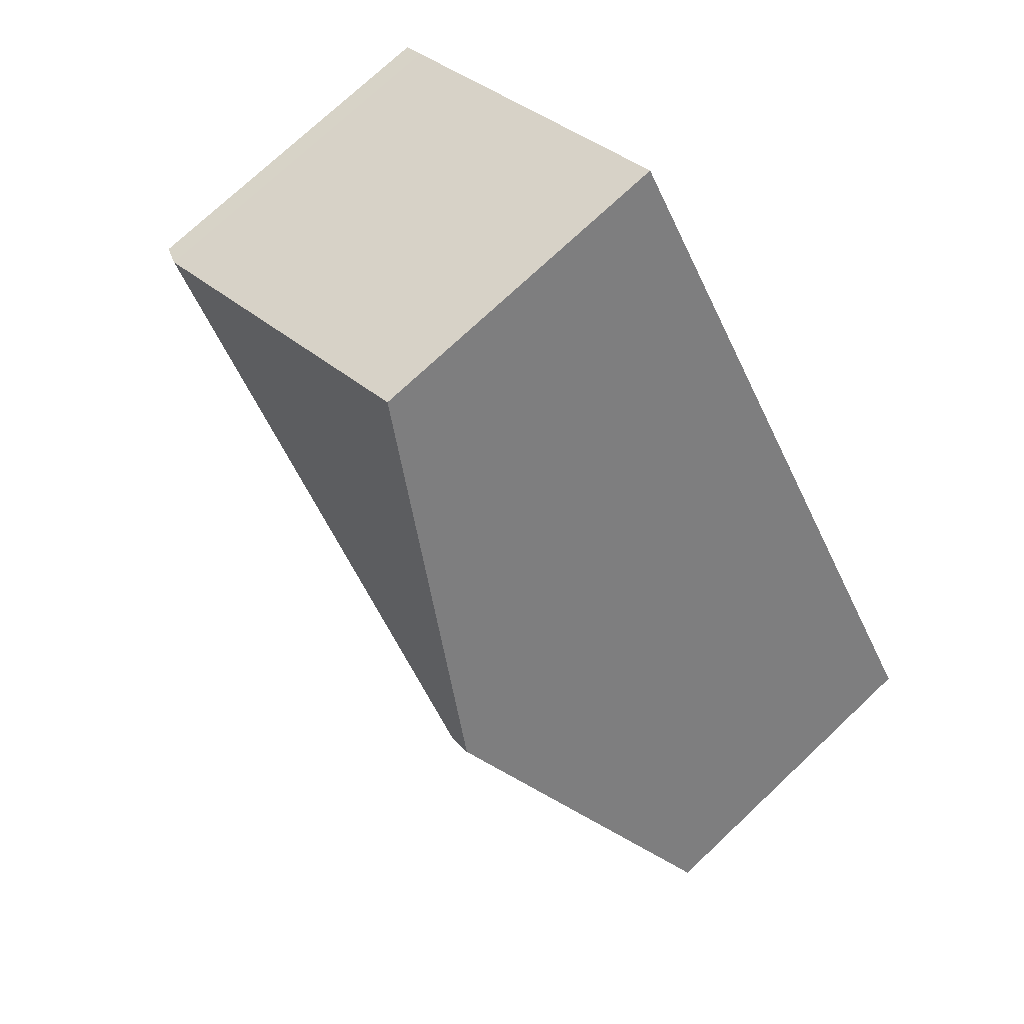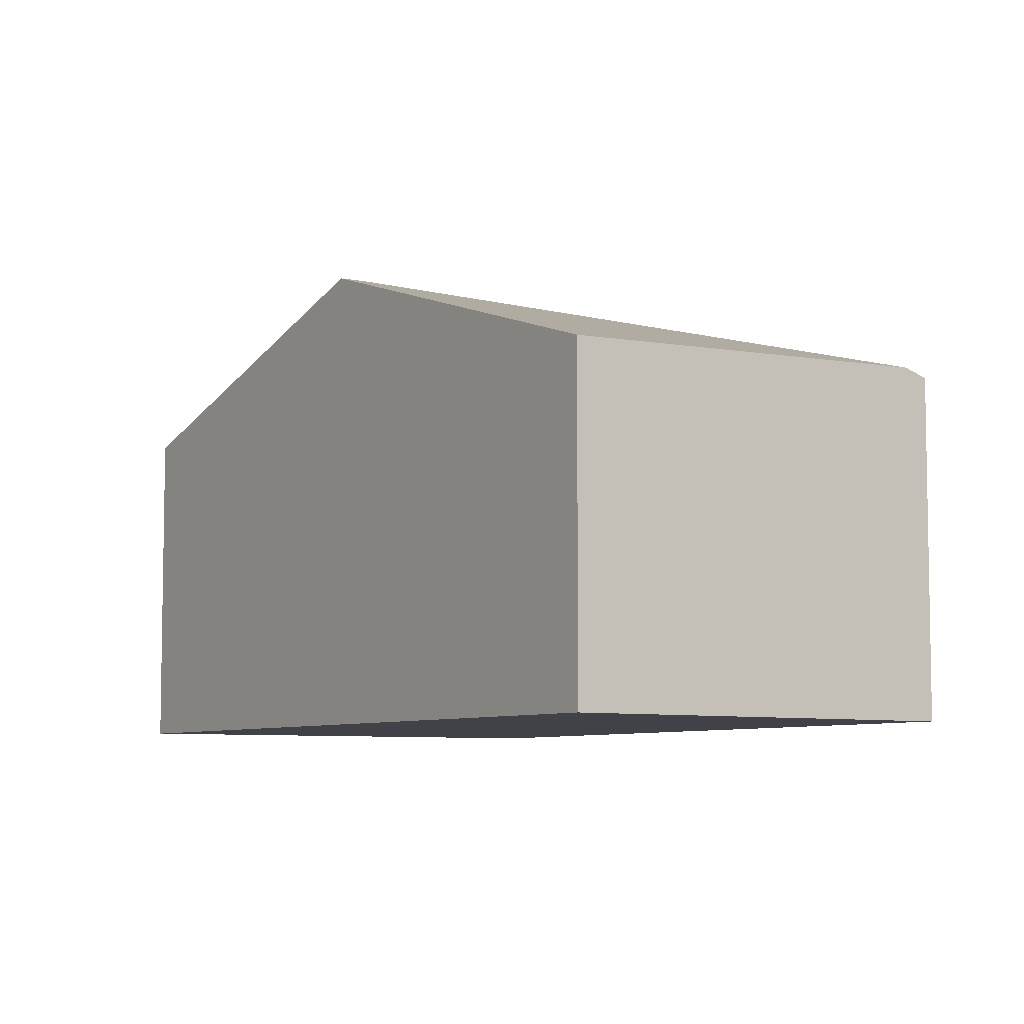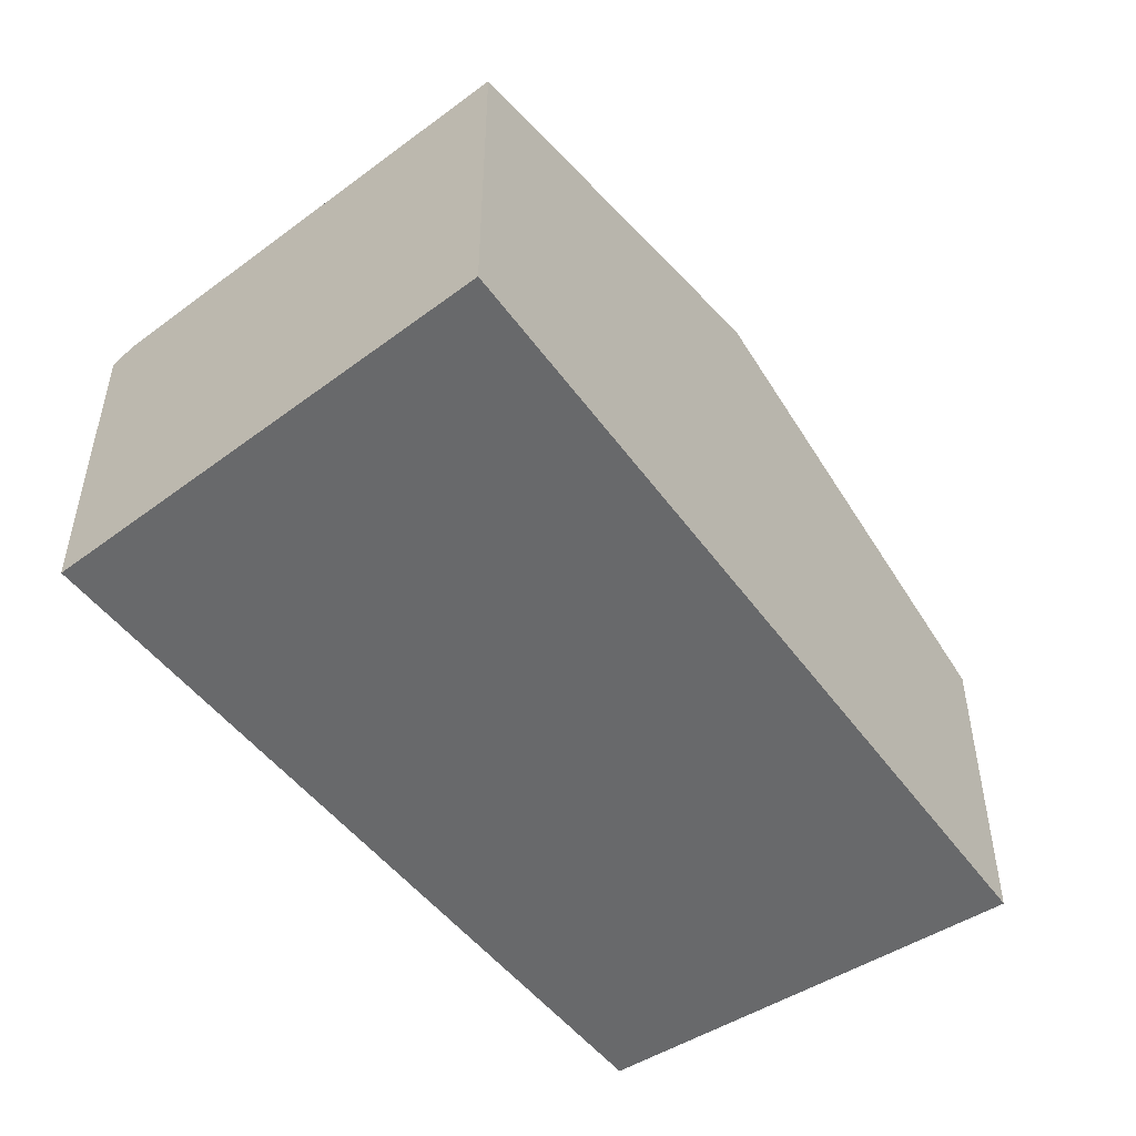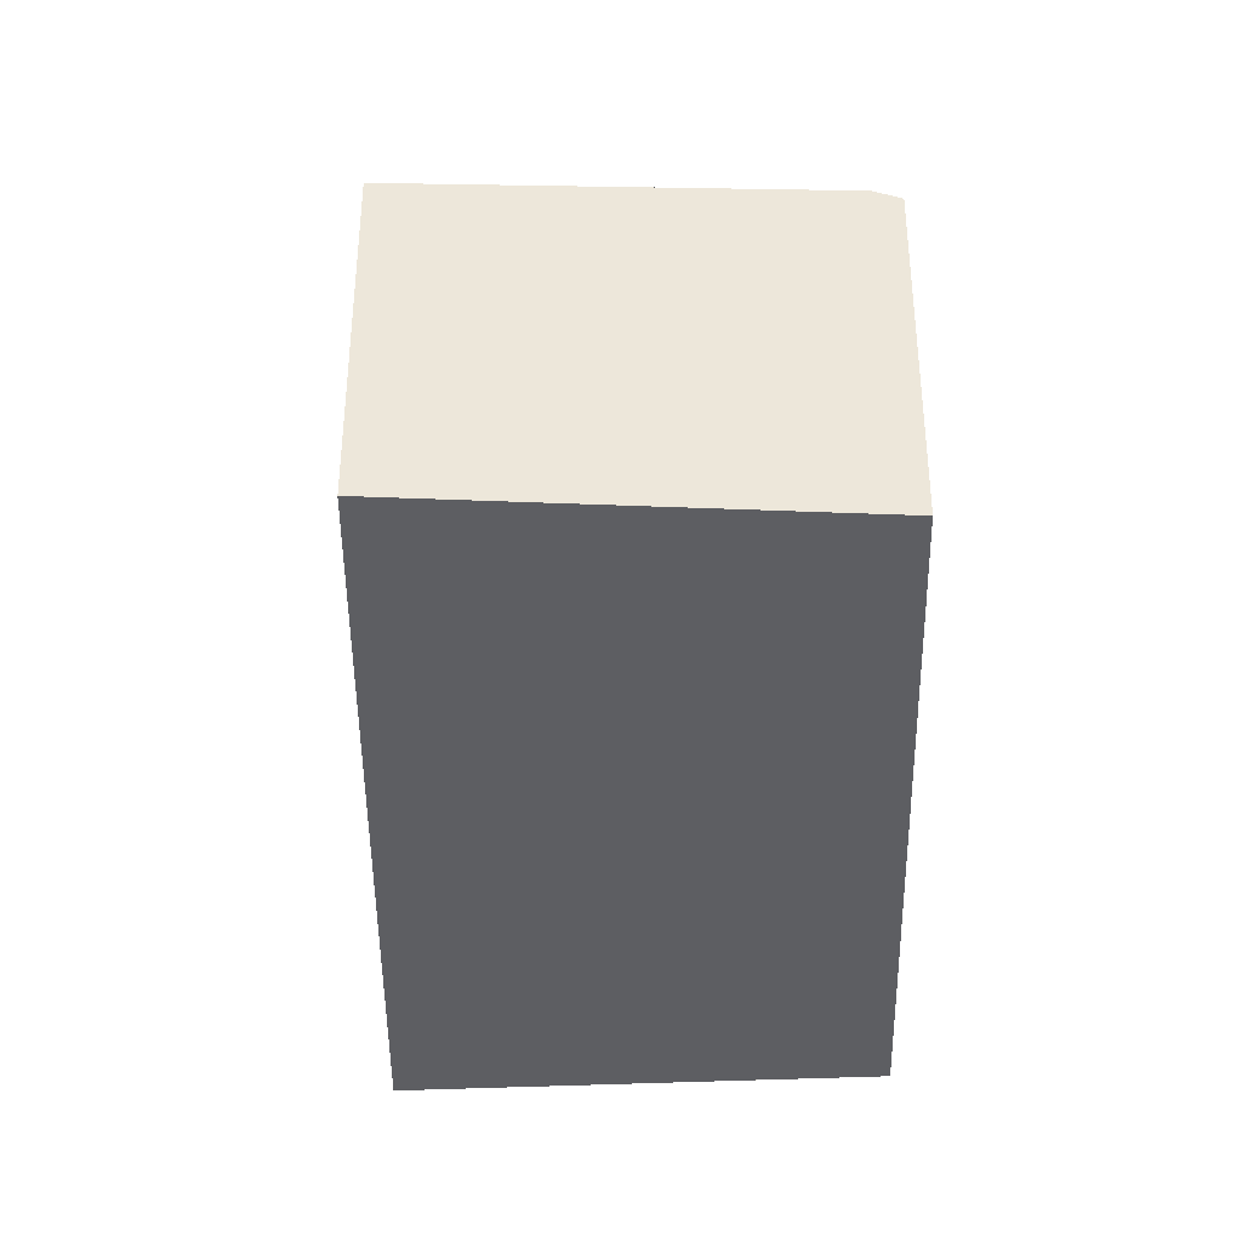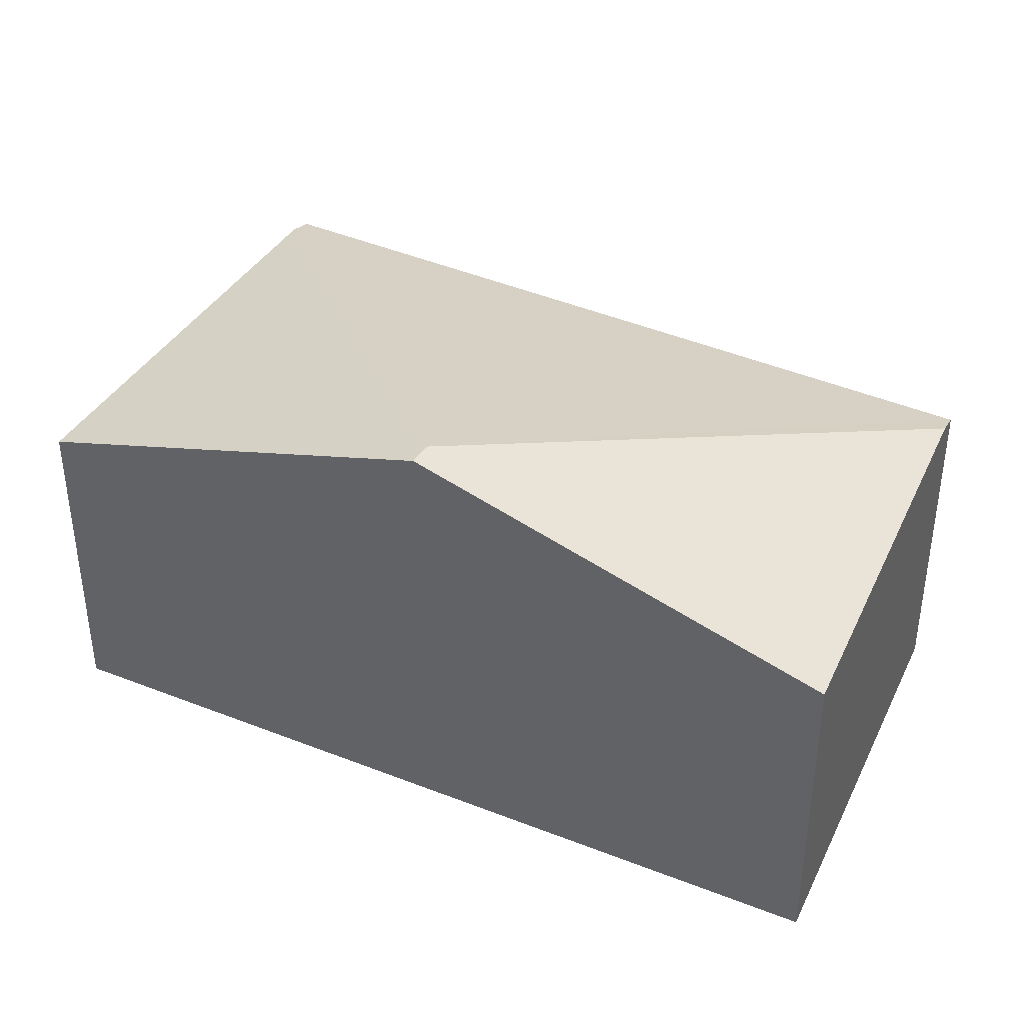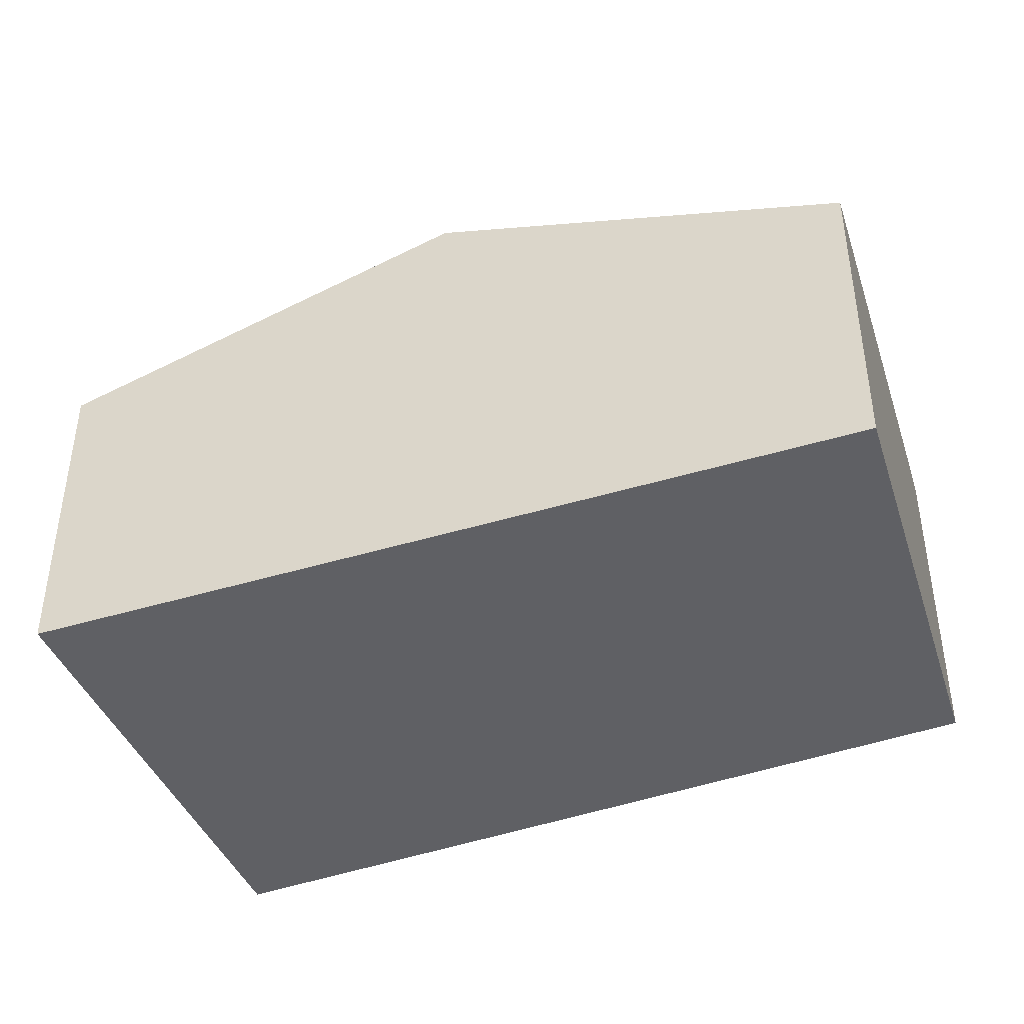
<metadata>
{"format":"obj","ext":"obj","renderer":"f3d","projection":"perspective","resolution":1024,"background":"white","views":[{"elev":74.2,"azim":-133.3,"up":"+Z"},{"elev":-6.8,"azim":-0.1,"up":"+Y"},{"elev":-52.6,"azim":-111.6,"up":"+Y"},{"elev":-39.3,"azim":32.6,"up":"+Y"},{"elev":41.5,"azim":-31.1,"up":"+Y"},{"elev":-45.2,"azim":-37.5,"up":"+Y"}]}
</metadata>
<code>
v  1.936 3.549 2.6
v  3.571 2.559 5.425
v  6.11 2.661 3.614
v  1.772 3.549 2.692
v  6.272 2.6 3.499
v  4.207 2.544 0.021
v  2.974 2.574 -1.67
v  3.145 2.515 -1.766
v  3.061 2.544 -1.719
v  0 2.574 1.576e-16
v  3.145 1.081e-16 -1.766
v  0 0 0
v  3.061 1.053e-16 -1.719
v  2.974 1.023e-16 -1.67
v  1.772 -1.648e-16 2.692
v  3.571 -3.322e-16 5.425
v  6.11 -2.213e-16 3.614
v  6.272 -2.143e-16 3.499
v  4.207 -1.286e-18 0.021
g defaultobject
f 1 2 3
f 2 1 4
f 5 1 3
f 1 5 6
f 1 6 7
f 7 6 8
f 7 8 9
f 4 7 10
f 7 4 1
f 9 10 7
f 10 9 8
f 10 8 11
f 10 11 12
f 12 11 13
f 12 13 14
f 12 4 10
f 4 12 15
f 4 15 2
f 2 15 16
f 16 3 2
f 3 16 17
f 3 17 5
f 5 17 18
f 18 6 5
f 6 18 19
f 6 19 8
f 8 19 11
f 15 17 16
f 17 15 12
f 17 12 18
f 18 12 19
f 19 12 14
f 19 14 11
f 11 14 13

</code>
